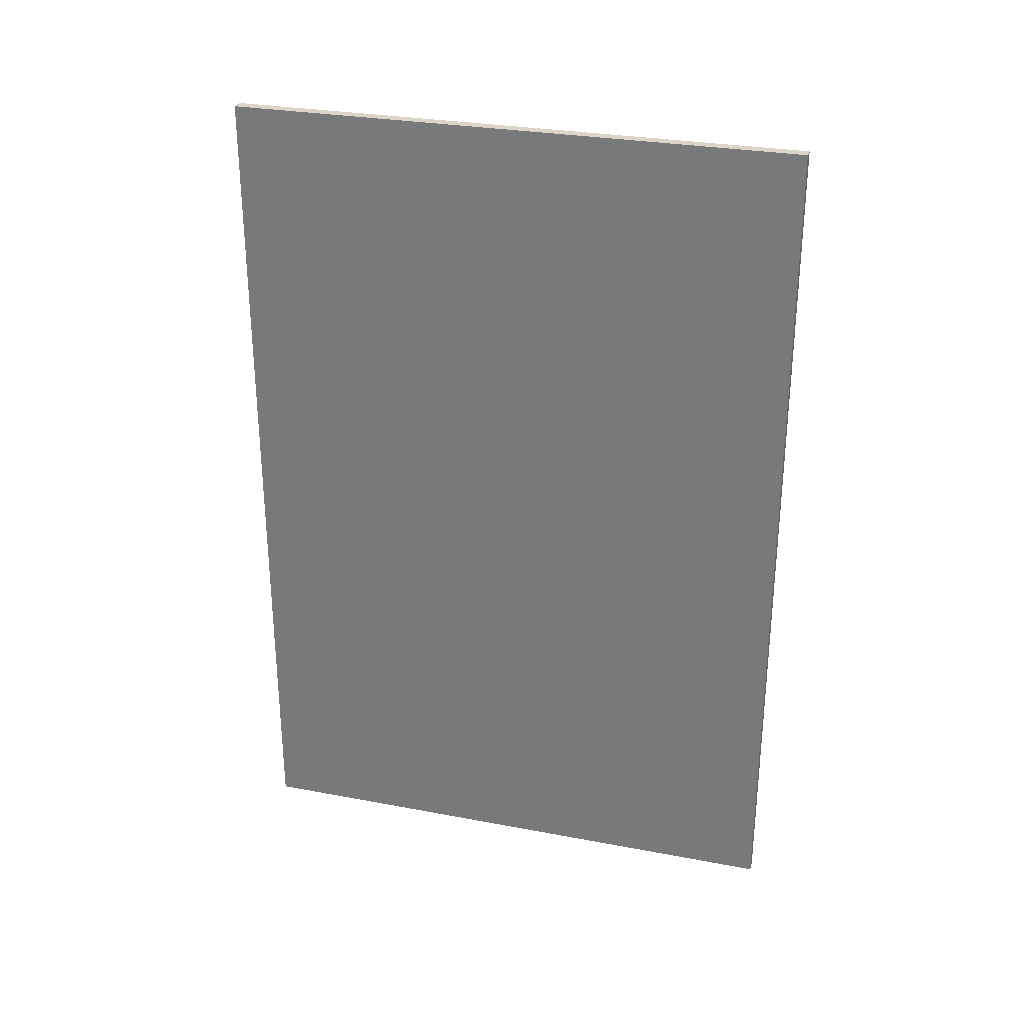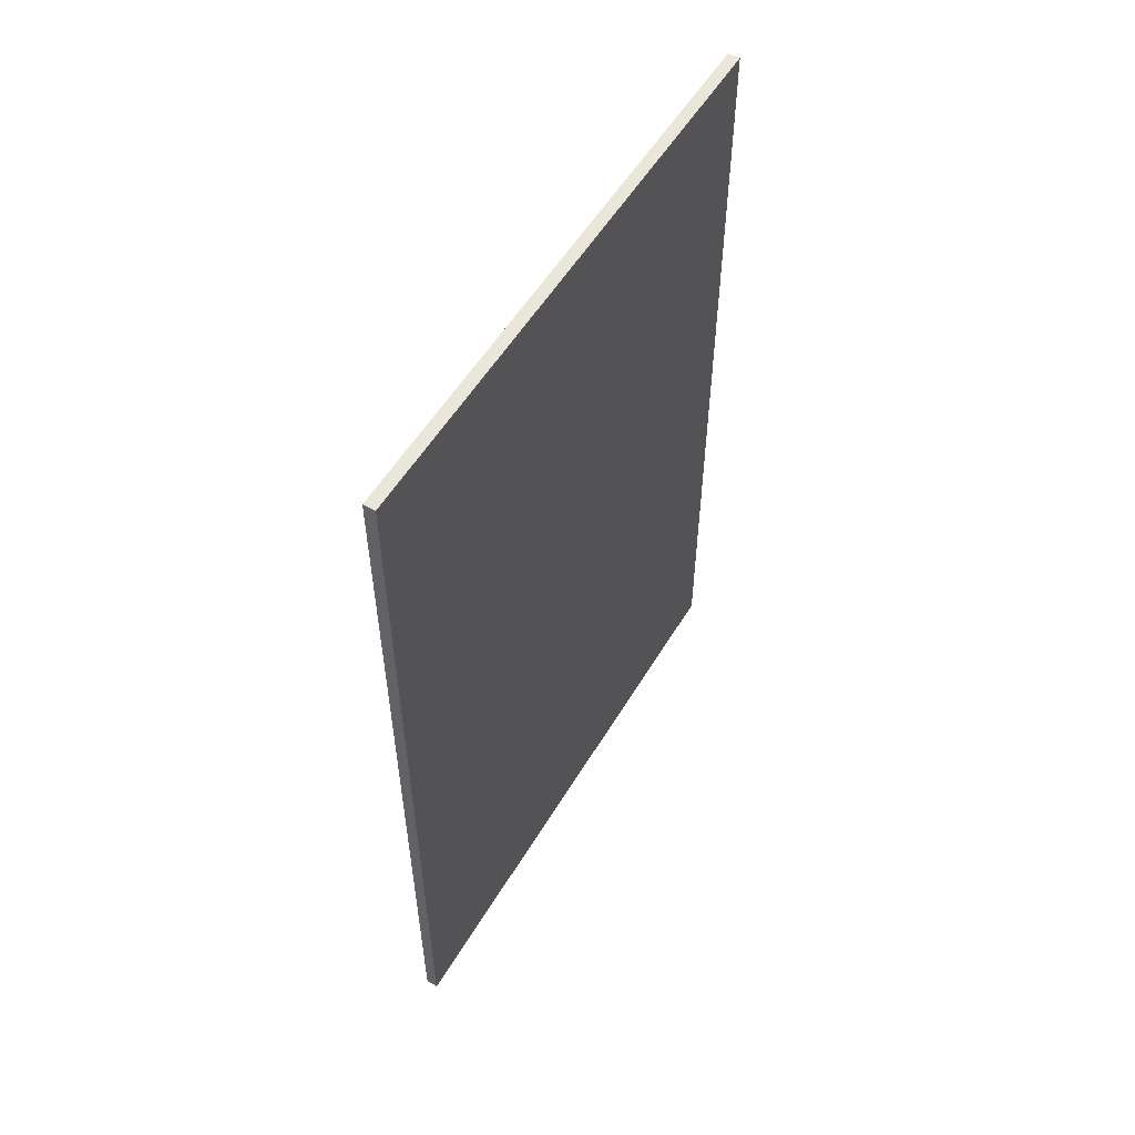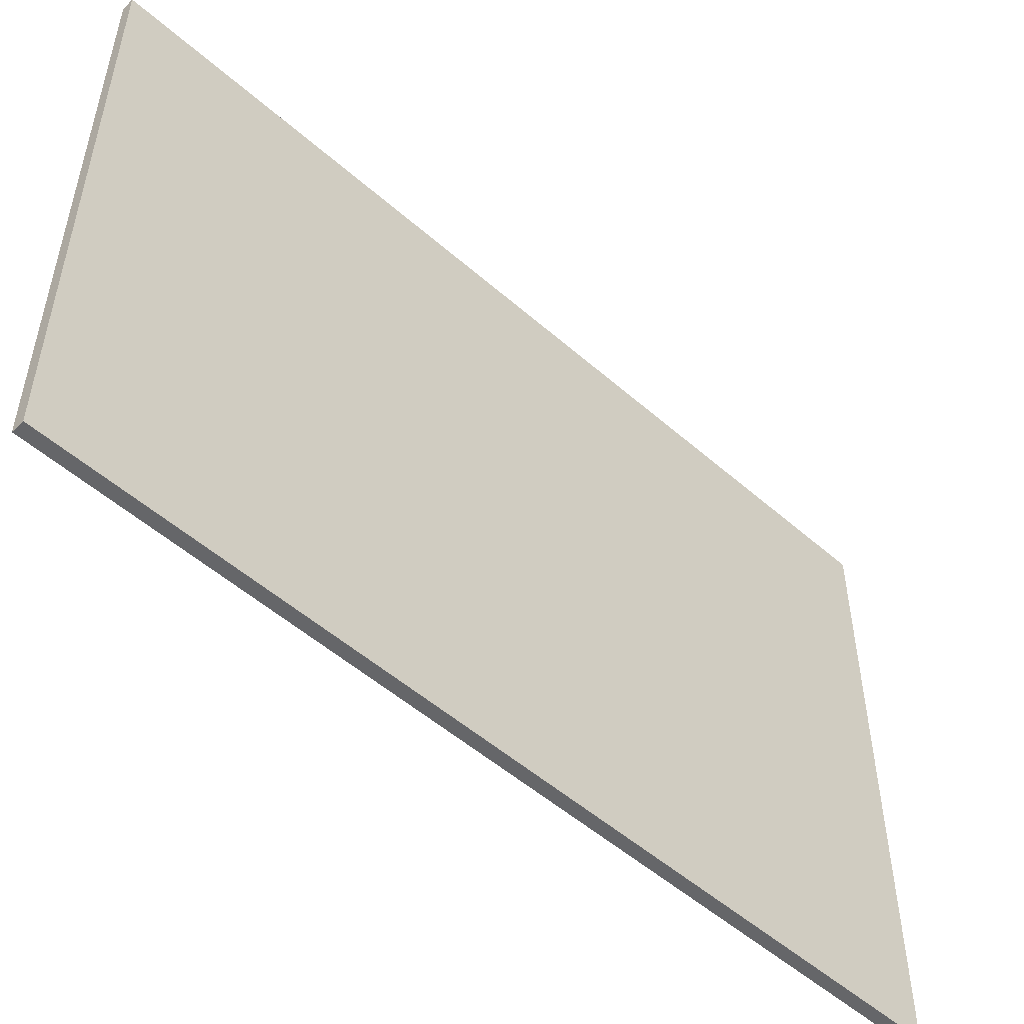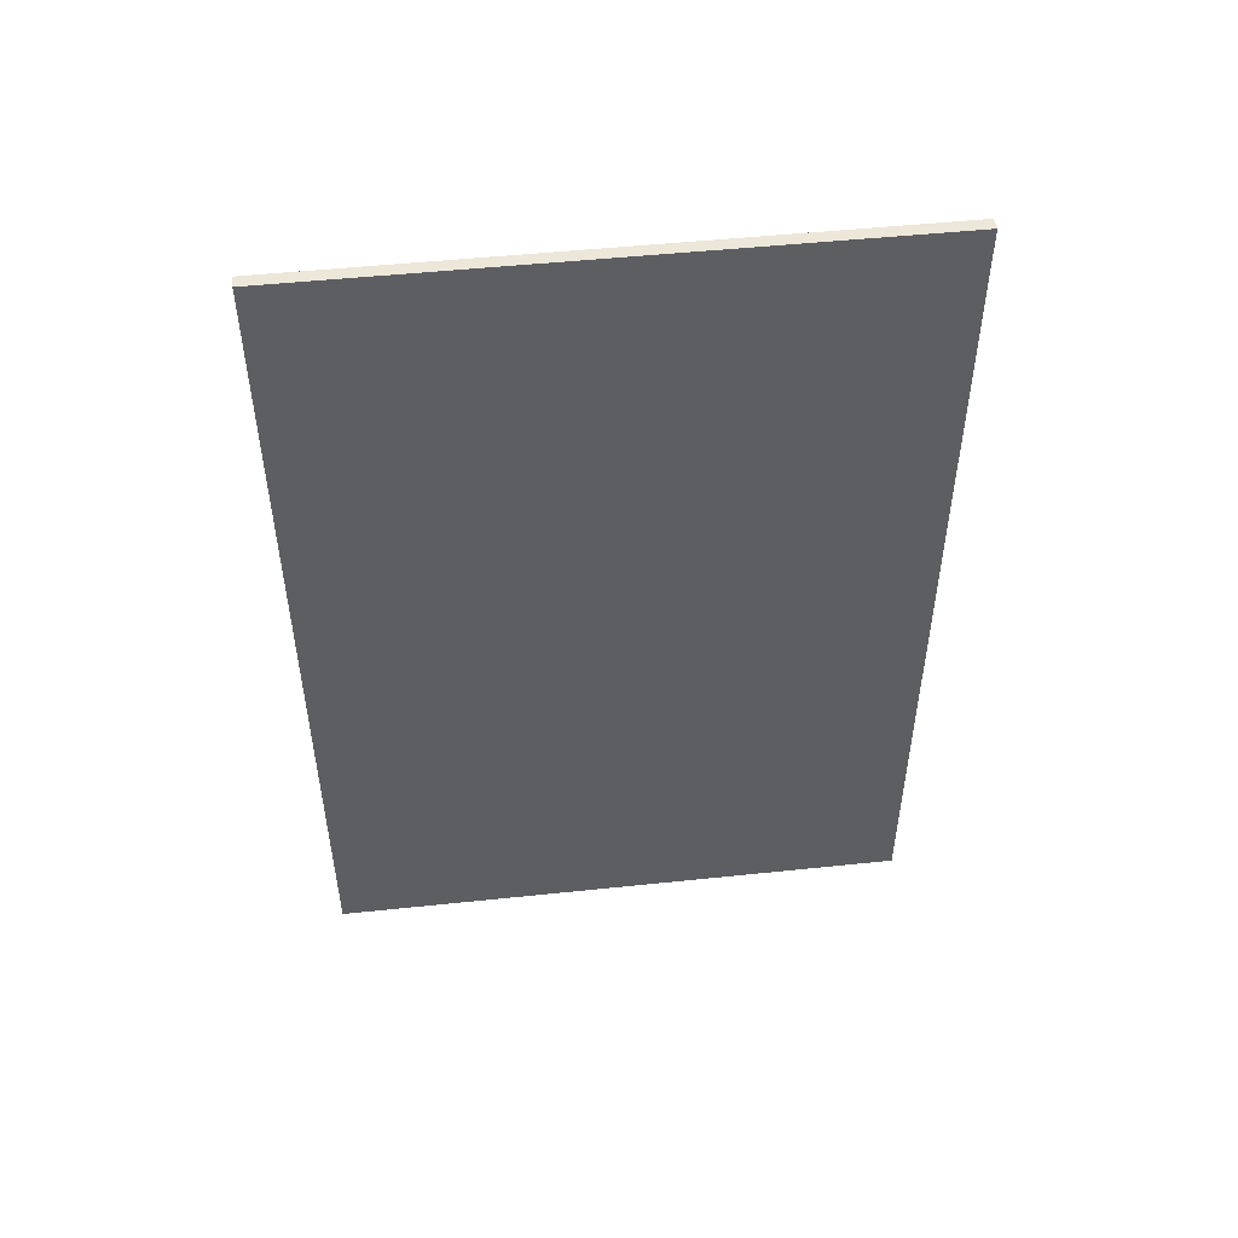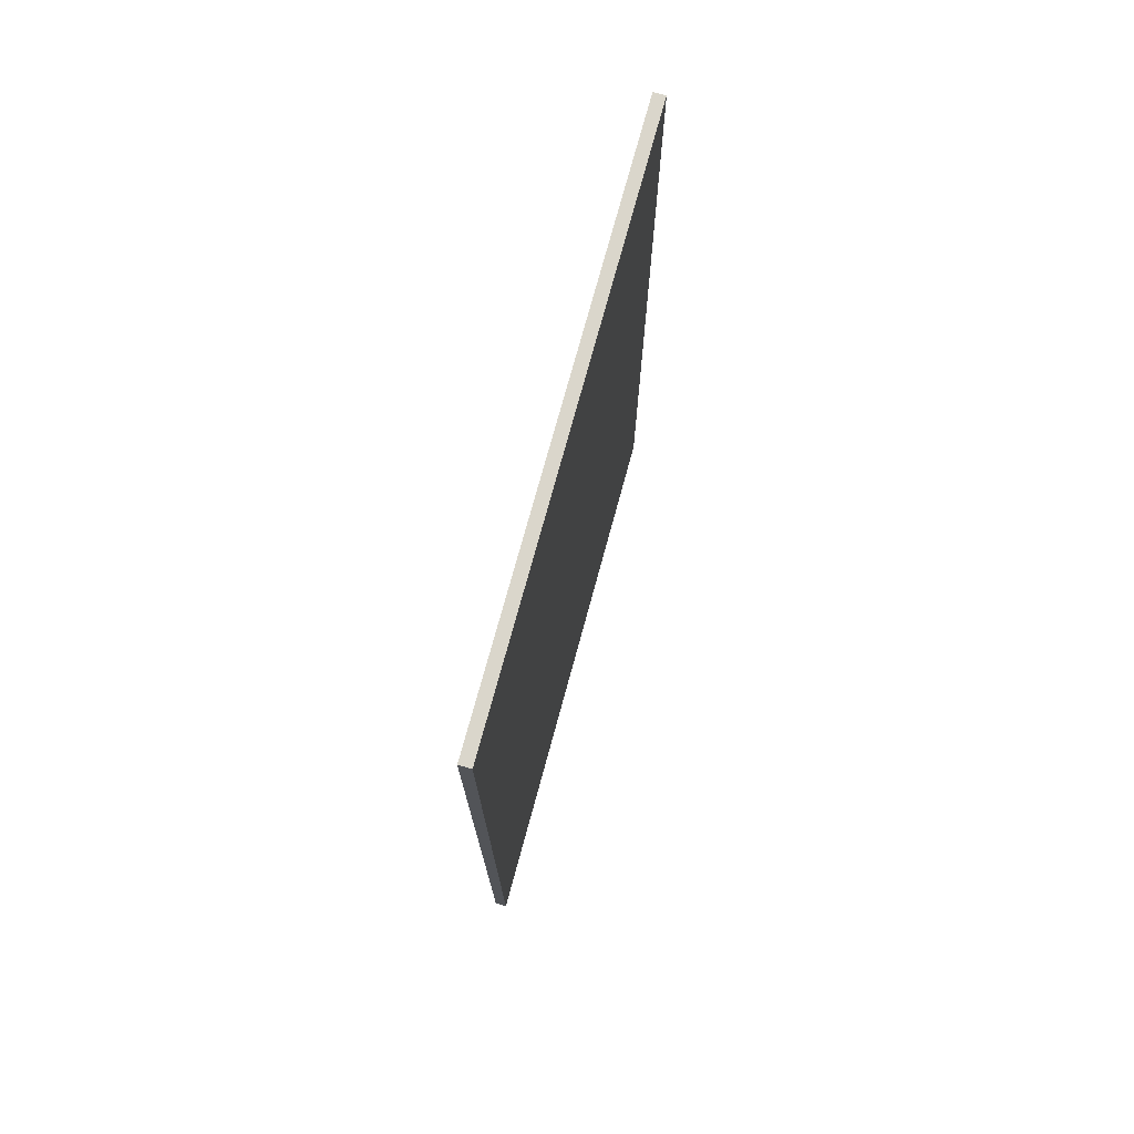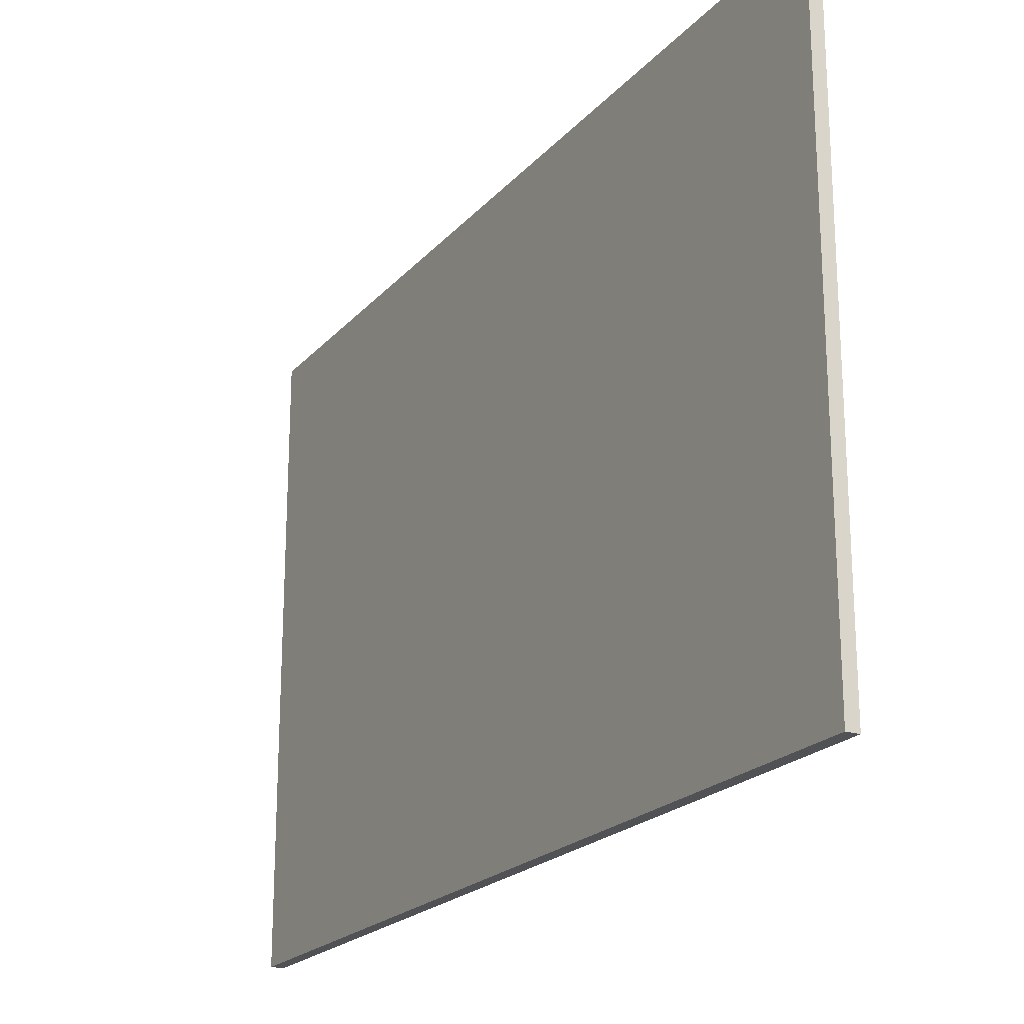
<metadata>
{"format":"obj","ext":"obj","renderer":"f3d","projection":"perspective","resolution":1024,"background":"white","views":[{"elev":29.1,"azim":-74.3,"up":"+Y"},{"elev":54.7,"azim":30.5,"up":"+Y"},{"elev":-51.9,"azim":46.5,"up":"+Z"},{"elev":49.9,"azim":-96.6,"up":"+Y"},{"elev":73.8,"azim":15.2,"up":"+Y"},{"elev":-21.1,"azim":150.9,"up":"+Z"}]}
</metadata>
<code>
o Cube
v -0.008155 -0.5893 0.3976
v -0.008155 0.5893 0.3976
v -0.008155 -0.5893 -0.3976
v -0.008155 0.5893 -0.3976
v 0.008155 -0.5893 0.3976
v 0.008155 0.5893 0.3976
v 0.008155 -0.5893 -0.3976
v 0.008155 0.5893 -0.3976
f 1 2 4 3
f 3 4 8 7
f 7 8 6 5
f 5 6 2 1
f 3 7 5 1
f 8 4 2 6

</code>
